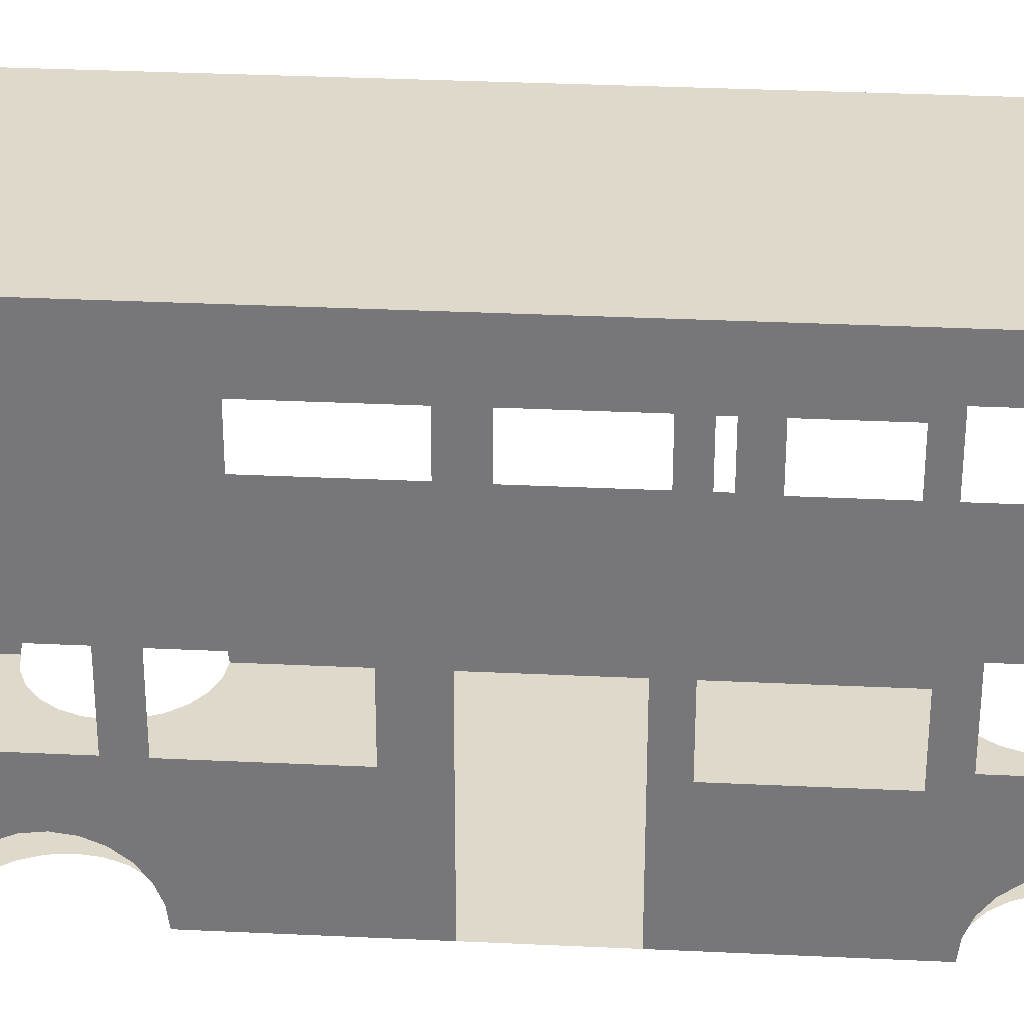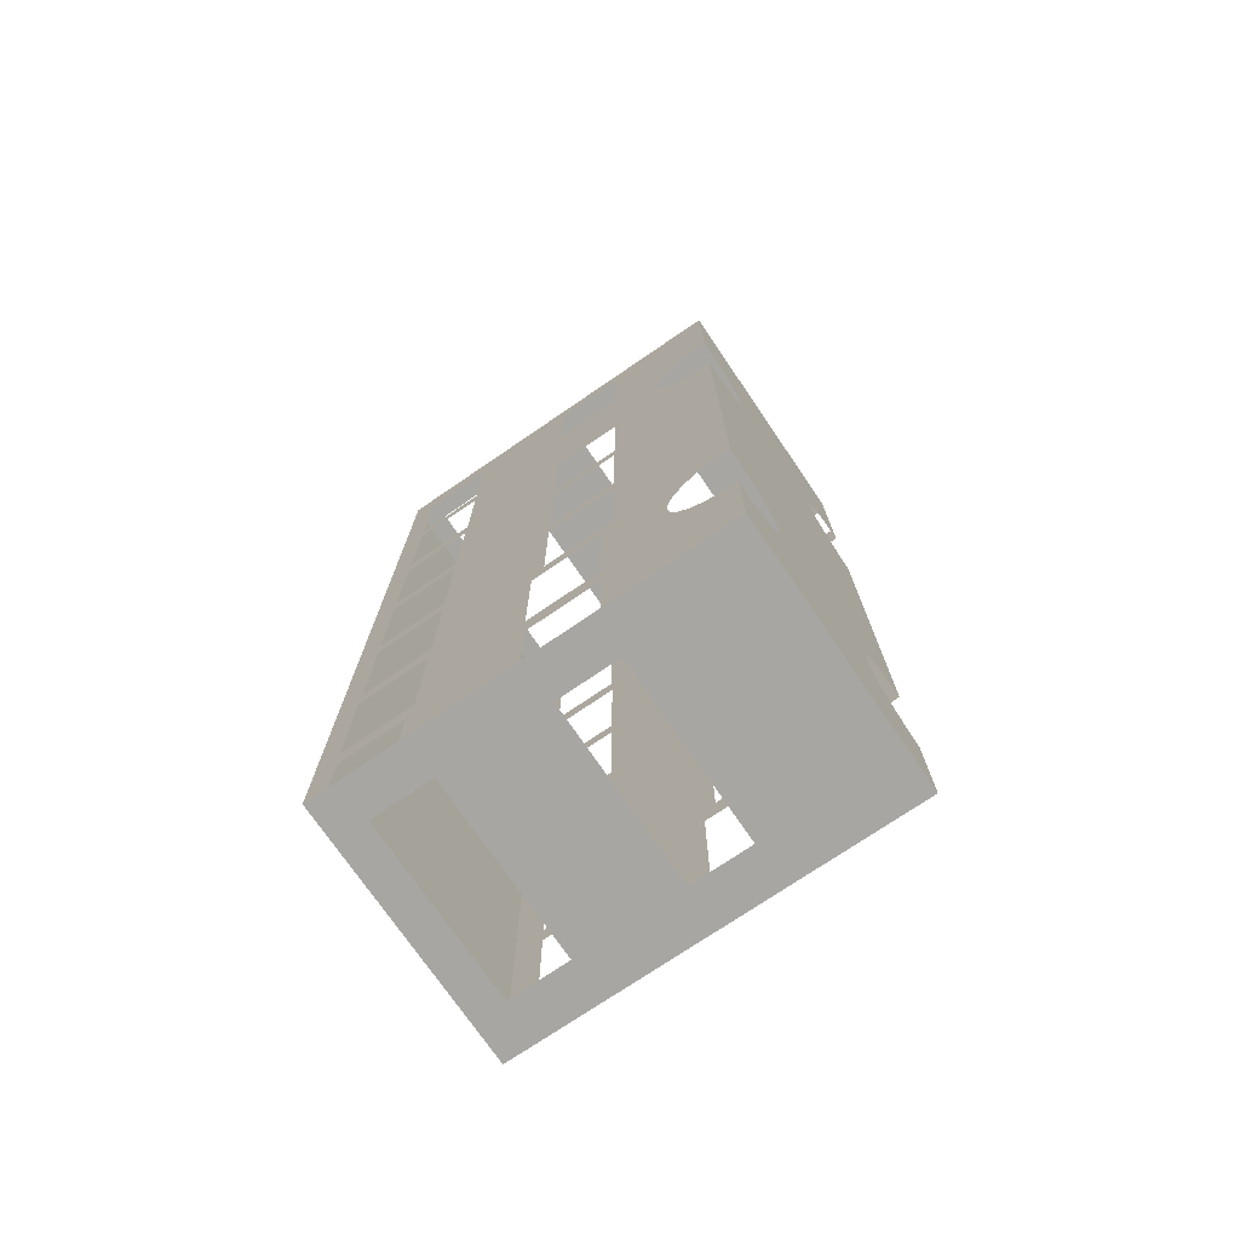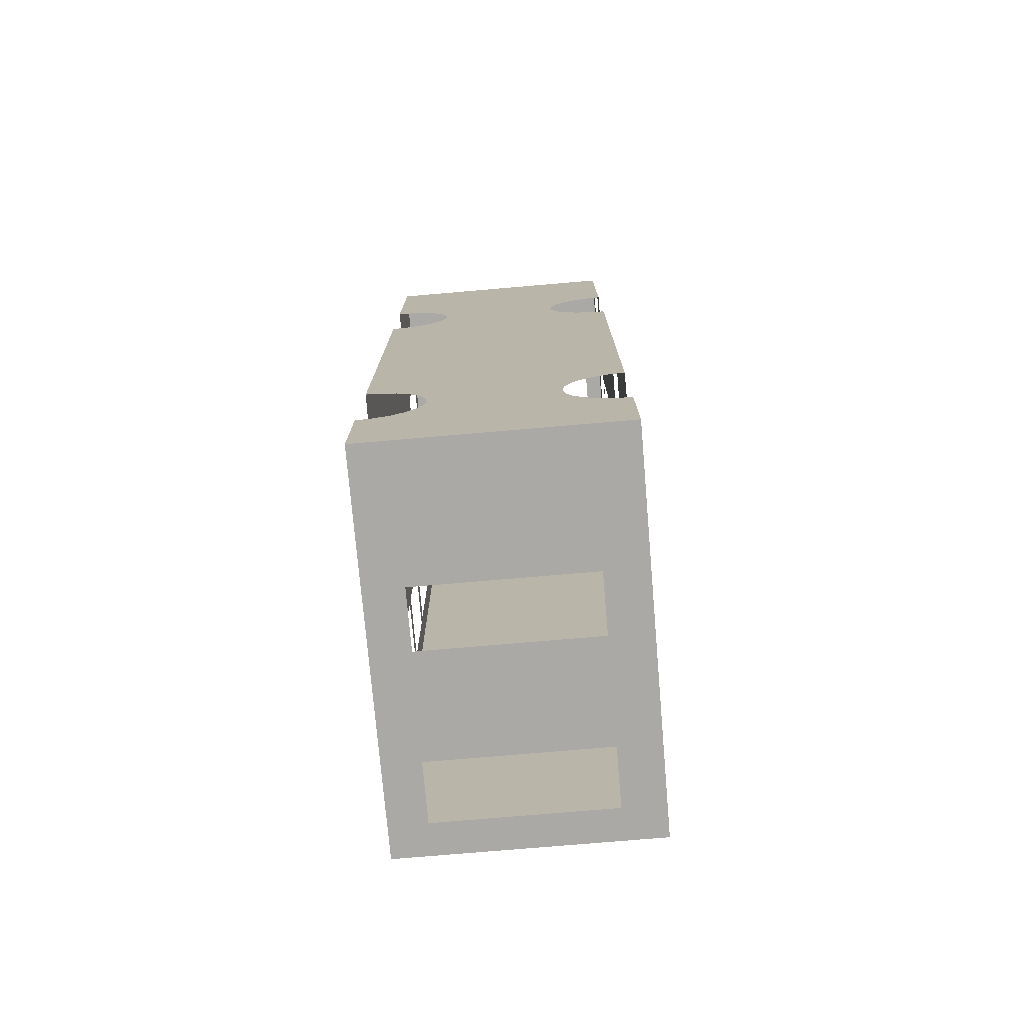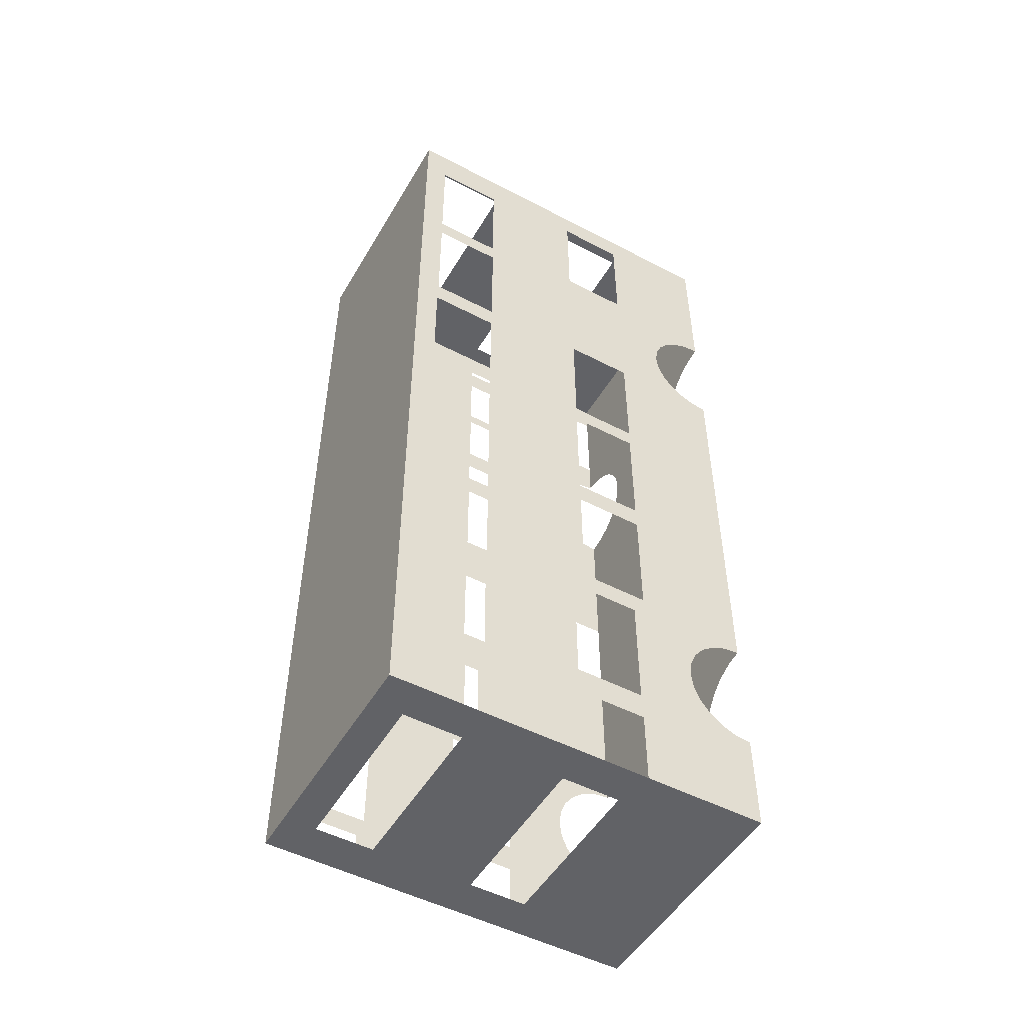
<metadata>
{"format":"obj","ext":"obj","renderer":"f3d","projection":"perspective","resolution":1024,"background":"white","views":[{"elev":32.3,"azim":93.8,"up":"+Y"},{"elev":-74.0,"azim":-55.7,"up":"+Z"},{"elev":-75.5,"azim":4.9,"up":"+Z"},{"elev":-50.7,"azim":-119.7,"up":"+Z"}]}
</metadata>
<code>
v 0.1185 0.1418 -0.4058
v 0.1185 0.2288 -0.4058
v 0.1185 0.2013 -0.4058
v 0.0788 0.1981 -0.4058
v 0.1185 0.2013 -0.3596
v 0.0788 0.1417 -0.4058
v -0.1227 0.2288 -0.4058
v 0.1185 0.2018 -0.3398
v 0.07847 -0.01399 -0.4058
v -0.08716 0.1981 -0.4058
v -0.1227 0.2288 0.4918
v 0.1185 0.2018 -0.2262
v 0.1185 0.1418 -0.3596
v 0.1185 0.04407 -0.4058
v 0.07847 0.04242 -0.4058
v -0.1227 0.2062 -0.4058
v 0.1185 0.2288 0.4918
v -0.1227 0.2073 -0.3354
v 0.1185 0.2018 -0.2066
v 0.1185 0.1355 -0.3398
v 0.1185 -0.02215 -0.4058
v 0.1185 0.04407 -0.3331
v -0.08716 0.1417 -0.4058
v -0.1227 -0.139 -0.4058
v 0.1011 0.2085 0.4918
v 0.1185 0.2038 0.4466
v -0.1227 0.2073 -0.2218
v 0.1185 0.2018 -0.09293
v 0.1185 0.1355 -0.2066
v 0.1185 0.0451 -0.3061
v -0.08585 0.04242 -0.4058
v -0.1227 -0.02162 -0.4058
v -0.1227 0.2062 -0.3592
v 0.1185 -0.139 0.4918
v -0.1008 0.2085 0.4918
v 0.1185 0.1376 0.4466
v 0.1185 0.2038 0.3329
v -0.1227 0.2064 -0.1987
v 0.1185 0.2026 -0.0699
v 0.1185 0.1355 -0.2262
v 0.1185 0.0451 -0.1925
v 0.1185 -0.139 -0.4058
v -0.08585 -0.01399 -0.4058
v 0.1185 -0.02112 -0.3061
v -0.1227 -0.1236 -0.3076
v -0.1227 0.1465 -0.4058
v -0.1227 0.1465 -0.3592
v 0.1011 0.1243 0.4918
v 0.1185 0.03584 0.4625
v -0.1008 0.1243 0.4918
v 0.1185 0.203 0.3099
v -0.1227 0.2064 -0.08511
v -0.1227 0.141 -0.2218
v 0.1185 0.2026 0.04373
v 0.1185 0.1364 -0.0699
v 0.1185 0.1355 -0.09293
v 0.1185 -0.139 -0.3096
v 0.1185 -0.02215 -0.3331
v -0.1227 -0.139 -0.3096
v -0.1227 -0.1092 -0.3016
v -0.1227 0.0446 -0.4058
v -0.1227 0.141 -0.3354
v 0.1004 -0.04625 0.4918
v 0.1185 -0.139 0.4625
v -0.1227 -0.139 0.4918
v 0.1185 0.203 0.1963
v 0.1185 0.1376 0.3329
v -0.1227 0.2064 -0.06549
v -0.1227 0.1402 -0.1987
v 0.1185 0.203 0.06302
v 0.1185 0.1368 0.3099
v 0.1185 -0.1236 -0.3076
v 0.1185 -0.02112 -0.1925
v -0.1227 -0.09684 -0.2921
v -0.1227 0.04563 -0.3065
v 0.1004 0.03795 0.4918
v -0.09821 -0.04625 0.4918
v -0.1227 -0.03058 0.4636
v 0.1185 0.03584 0.3674
v 0.1185 0.203 0.1767
v -0.1227 0.2064 0.04814
v -0.1227 0.1402 -0.08511
v 0.1185 0.1368 0.06302
v 0.1185 0.1364 0.04373
v 0.1185 -0.1092 -0.3016
v 0.1185 -0.03263 -0.1684
v -0.1227 -0.08736 -0.2798
v -0.1227 0.0446 -0.3336
v -0.09821 0.03795 0.4918
v -0.1227 -0.1236 0.3285
v -0.1227 0.03563 0.4636
v 0.1185 0.03584 0.0635
v 0.1185 0.1368 0.1963
v -0.1227 0.206 0.06743
v -0.1227 0.1402 -0.06549
v 0.1185 -0.09684 -0.2921
v 0.1185 0.03359 -0.1684
v -0.1227 -0.0814 -0.2654
v -0.1227 -0.02058 -0.3065
v -0.1227 -0.139 0.3305
v -0.1227 -0.1092 0.3225
v -0.1227 0.139 0.451
v 0.1185 0.03584 -0.03166
v 0.1185 0.03542 0.3546
v 0.1185 0.1368 0.1767
v -0.1227 0.206 0.1811
v -0.1227 0.1402 0.04814
v -0.1227 0.139 0.2041
v 0.1185 -0.08736 -0.2798
v 0.1185 -0.07937 -0.2499
v -0.1227 -0.07937 -0.2499
v -0.1227 -0.02162 -0.3336
v 0.1185 -0.03079 0.3546
v 0.1185 -0.139 0.3674
v 0.1185 -0.139 0.3296
v -0.1227 -0.09684 0.3131
v -0.1227 0.2052 0.451
v -0.1227 0.03563 0.35
v 0.1185 0.03359 -0.0548
v 0.1185 0.03542 0.241
v -0.1227 0.2052 0.2041
v -0.1227 0.1398 0.06743
v 0.1185 -0.0814 -0.2654
v 0.1185 -0.03263 -0.0548
v -0.1227 -0.07937 0.2709
v -0.1227 -0.02058 -0.1929
v 0.1185 -0.1236 0.3276
v -0.1227 -0.08736 0.3007
v -0.1227 0.2052 0.3373
v -0.1227 0.04563 -0.1929
v 0.1185 0.03517 0.2157
v -0.1227 0.2052 0.3177
v -0.1227 0.1398 0.1811
v -0.1227 0.139 0.3373
v 0.1185 -0.0814 -0.2345
v -0.1227 -0.0814 -0.2345
v -0.1227 -0.03181 -0.1726
v 0.1185 -0.1092 0.3216
v -0.1227 -0.0814 0.2863
v -0.1227 0.03476 -0.0366
v 0.1185 -0.139 -0.03166
v 0.1185 0.03517 0.102
v 0.1185 -0.03079 0.241
v -0.1227 0.139 0.3177
v 0.1185 -0.08736 -0.2201
v -0.1227 -0.0814 0.2554
v -0.1227 -0.03181 -0.05893
v -0.1227 0.03441 -0.1726
v 0.1185 -0.09684 0.3122
v -0.1227 0.03476 0.07703
v 0.1185 -0.1236 -0.1923
v 0.1185 -0.03105 0.102
v 0.1185 -0.03105 0.2157
v 0.1185 -0.09684 -0.2077
v -0.1227 -0.08736 0.241
v -0.1227 -0.0317 0.2087
v 0.1185 -0.08736 0.2998
v -0.1227 0.03441 -0.05893
v -0.1227 0.03452 0.09506
v 0.1185 -0.139 -0.1903
v 0.1185 -0.1092 -0.1983
v 0.1185 -0.139 0.0635
v -0.1227 -0.08736 -0.2201
v -0.1227 -0.0317 0.09506
v 0.1185 -0.0814 0.2854
v -0.1227 -0.03058 0.35
v -0.1227 -0.03146 -0.0366
v -0.1227 0.03452 0.2087
v -0.1227 -0.03146 0.07703
v 0.1185 -0.1236 0.2123
v 0.1185 -0.07937 0.27
v -0.1227 -0.09684 0.2287
v 0.1185 -0.139 0.2103
v 0.1185 -0.1092 0.2183
v -0.1227 -0.09684 -0.2077
v 0.1185 -0.09684 0.2278
v 0.1185 -0.0814 0.2545
v -0.1227 -0.1092 0.2192
v 0.1185 -0.08736 0.2401
v -0.1227 -0.1092 -0.1982
v -0.1227 -0.139 0.2112
v -0.1227 -0.1236 -0.1923
v -0.1227 -0.139 -0.1902
v -0.1227 -0.1236 0.2132
v 0.103 -0.139 -0.3076
v -0.1072 -0.139 -0.3076
v 0.08863 -0.139 -0.3016
v -0.1072 -0.139 0.3285
v -0.09285 -0.139 -0.3016
v 0.103 -0.139 0.3276
v 0.07627 -0.139 -0.2921
v -0.09285 -0.139 0.3225
v -0.08049 -0.139 -0.2921
v 0.08863 -0.139 0.3216
v 0.06679 -0.139 -0.2798
v -0.08049 -0.139 0.3131
v -0.07101 -0.139 -0.2798
v 0.07627 -0.139 0.3122
v 0.06083 -0.139 -0.2654
v -0.07101 -0.139 0.3007
v -0.1072 -0.139 -0.1923
v -0.06505 -0.139 -0.2654
v 0.06679 -0.139 0.2998
v 0.103 -0.139 -0.1923
v 0.05879 -0.139 -0.2499
v -0.06505 -0.139 0.2863
v -0.09285 -0.139 -0.1982
v -0.06302 -0.139 -0.2499
v 0.06083 -0.139 0.2854
v 0.103 -0.139 0.2123
v 0.08863 -0.139 -0.1983
v 0.06083 -0.139 -0.2345
v -0.06302 -0.139 0.2709
v -0.1072 -0.139 0.2132
v -0.08049 -0.139 -0.2077
v -0.06505 -0.139 -0.2345
v 0.05879 -0.139 0.27
v 0.08863 -0.139 0.2183
v 0.07627 -0.139 -0.2077
v 0.06679 -0.139 -0.2201
v -0.06505 -0.139 0.2554
v -0.09285 -0.139 0.2192
v -0.07101 -0.139 -0.2201
v 0.06083 -0.139 0.2545
v 0.07627 -0.139 0.2278
v -0.07101 -0.139 0.241
v -0.08049 -0.139 0.2287
v 0.06679 -0.139 0.2401
v -0.1227 -0.02162 -0.4063
v -0.1227 0.0446 -0.4063
v 0.1185 0.2013 -0.4062
v 0.1185 0.1318 -0.4062
g mesh1_mesh1-geometry
f 1 2 3
f 2 1 4
f 2 5 3
f 4 1 6
f 2 4 7
f 5 2 8
f 1 9 6
f 7 4 10
f 11 2 7
f 8 2 12
f 8 13 5
f 14 9 1
f 15 6 9
f 7 10 16
f 2 11 17
f 7 18 11
f 12 2 19
f 20 13 8
f 21 9 14
f 1 22 14
f 6 15 23
f 10 24 16
f 16 18 7
f 25 17 11
f 17 26 2
f 27 11 18
f 19 2 28
f 29 12 19
f 20 1 13
f 21 24 9
f 22 1 30
f 23 15 31
f 23 24 10
f 16 24 32
f 33 18 16
f 17 25 34
f 25 11 35
f 17 36 26
f 37 2 26
f 38 11 27
f 28 2 39
f 12 29 40
f 41 1 20
f 24 21 42
f 9 24 43
f 30 1 41
f 44 22 30
f 31 24 23
f 24 45 32
f 32 46 16
f 47 18 33
f 48 34 25
f 34 49 17
f 35 11 50
f 17 49 36
f 51 2 37
f 52 11 38
f 53 38 27
f 39 2 54
f 55 28 39
f 56 40 29
f 56 41 20
f 21 57 42
f 43 24 31
f 22 44 58
f 45 24 59
f 32 45 60
f 46 32 61
f 18 47 62
f 63 34 48
f 49 34 64
f 65 50 11
f 36 49 41
f 66 2 51
f 67 51 37
f 68 11 52
f 38 53 69
f 54 2 70
f 28 55 56
f 56 20 40
f 71 41 56
f 57 21 72
f 73 58 44
f 32 60 74
f 61 75 46
f 46 62 47
f 34 63 65
f 63 48 76
f 65 77 50
f 78 65 11
f 79 41 49
f 36 41 71
f 80 2 66
f 51 67 71
f 81 11 68
f 82 68 52
f 62 69 53
f 70 2 80
f 83 54 70
f 84 56 55
f 71 56 84
f 72 21 85
f 86 58 73
f 32 74 87
f 88 75 61
f 46 75 62
f 65 63 77
f 50 76 48
f 89 50 77
f 90 65 78
f 78 11 91
f 92 41 79
f 36 71 67
f 93 80 66
f 94 11 81
f 68 82 95
f 62 75 69
f 54 83 84
f 71 84 83
f 85 21 96
f 86 21 58
f 86 73 97
f 32 87 98
f 88 99 75
f 65 90 100
f 76 50 89
f 90 78 101
f 91 11 102
f 103 41 92
f 79 104 92
f 80 93 105
f 106 11 94
f 107 94 81
f 69 95 82
f 69 75 108
f 71 83 105
f 96 21 109
f 110 21 86
f 97 73 41
f 32 98 111
f 112 99 88
f 113 114 115
f 101 78 116
f 102 11 117
f 91 102 118
f 119 41 103
f 79 113 104
f 120 92 104
f 71 105 93
f 121 11 106
f 94 107 122
f 69 107 95
f 108 75 102
f 69 108 122
f 109 21 123
f 123 21 110
f 124 110 86
f 97 41 119
f 32 111 125
f 99 112 126
f 114 113 79
f 113 115 127
f 116 78 128
f 117 11 129
f 118 102 130
f 103 124 119
f 131 92 120
f 132 11 121
f 133 121 106
f 69 122 107
f 130 102 75
f 108 102 134
f 122 108 133
f 124 135 110
f 136 125 111
f 32 125 137
f 137 126 112
f 113 127 138
f 128 78 139
f 129 11 132
f 130 140 118
f 141 124 103
f 142 92 131
f 143 131 120
f 121 133 108
f 108 134 144
f 124 145 135
f 136 146 125
f 137 125 147
f 32 137 112
f 126 137 148
f 113 138 149
f 139 78 125
f 144 129 132
f 130 148 140
f 150 118 140
f 141 151 124
f 152 92 142
f 131 143 153
f 129 144 134
f 124 154 145
f 136 155 146
f 125 156 147
f 126 148 130
f 113 149 157
f 125 78 156
f 158 140 148
f 159 118 150
f 151 141 160
f 124 151 161
f 152 162 92
f 113 153 143
f 124 161 154
f 163 155 136
f 164 147 156
f 113 157 165
f 166 156 78
f 158 167 140
f 168 118 159
f 169 159 150
f 170 162 152
f 113 171 153
f 163 172 155
f 167 147 164
f 113 165 171
f 156 166 168
f 147 167 158
f 168 166 118
f 159 169 164
f 162 170 173
f 170 152 174
f 153 171 152
f 175 172 163
f 167 164 169
f 174 152 176
f 177 152 171
f 175 178 172
f 176 152 179
f 179 152 177
f 180 178 175
f 181 182 183
f 180 184 178
f 182 181 184
f 182 184 180
g mesh1_mesh1-geometry
f 3 2 1
f 4 1 2
f 3 5 2
f 6 1 4
f 7 4 2
f 8 2 5
f 6 9 1
f 10 4 7
f 7 2 11
f 12 2 8
f 5 13 8
f 1 9 14
f 9 6 15
f 16 10 7
f 17 11 2
f 11 18 7
f 19 2 12
f 8 13 20
f 14 9 21
f 14 22 1
f 23 15 6
f 16 24 10
f 7 18 16
f 11 17 25
f 2 26 17
f 18 11 27
f 28 2 19
f 19 12 29
f 13 1 20
f 9 24 21
f 30 1 22
f 31 15 23
f 10 24 23
f 32 24 16
f 16 18 33
f 34 25 17
f 35 11 25
f 26 36 17
f 26 2 37
f 27 11 38
f 39 2 28
f 40 29 12
f 20 1 41
f 42 21 24
f 43 24 9
f 41 1 30
f 30 22 44
f 23 24 31
f 32 45 24
f 16 46 32
f 33 18 47
f 25 34 48
f 17 49 34
f 50 11 35
f 36 49 17
f 37 2 51
f 38 11 52
f 27 38 53
f 54 2 39
f 39 28 55
f 29 40 56
f 20 41 56
f 42 57 21
f 57 24 42
f 42 24 57
f 31 24 43
f 58 44 22
f 59 24 45
f 60 45 32
f 61 32 46
f 62 47 18
f 48 34 63
f 64 34 49
f 11 50 65
f 41 49 36
f 51 2 66
f 37 51 67
f 52 11 68
f 69 53 38
f 70 2 54
f 56 55 28
f 40 20 56
f 56 41 71
f 72 21 57
f 57 59 24
f 24 59 57
f 44 58 73
f 74 60 32
f 46 75 61
f 47 62 46
f 65 63 34
f 76 48 63
f 34 100 64
f 64 100 34
f 50 77 65
f 11 65 78
f 49 41 79
f 71 41 36
f 66 2 80
f 71 67 51
f 68 11 81
f 52 68 82
f 53 69 62
f 80 2 70
f 70 54 83
f 55 56 84
f 84 56 71
f 85 21 72
f 185 59 57
f 57 59 185
f 73 58 86
f 87 74 32
f 61 75 88
f 62 75 46
f 77 63 65
f 100 34 65
f 65 34 100
f 48 76 50
f 64 100 114
f 114 100 64
f 77 50 89
f 78 65 90
f 91 11 78
f 79 41 92
f 67 71 36
f 66 80 93
f 81 11 94
f 95 82 68
f 69 75 62
f 84 83 54
f 83 84 71
f 96 21 85
f 185 186 59
f 59 186 185
f 58 21 86
f 97 73 86
f 98 87 32
f 75 99 88
f 100 90 65
f 89 50 76
f 114 100 115
f 115 100 114
f 101 78 90
f 102 11 91
f 92 41 103
f 92 104 79
f 105 93 80
f 94 11 106
f 81 94 107
f 82 95 69
f 108 75 69
f 105 83 71
f 109 21 96
f 187 186 185
f 185 186 187
f 86 21 110
f 41 73 97
f 111 98 32
f 88 99 112
f 115 100 188
f 188 100 115
f 115 114 113
f 116 78 101
f 117 11 102
f 118 102 91
f 103 41 119
f 104 113 79
f 104 92 120
f 93 105 71
f 106 11 121
f 122 107 94
f 95 107 69
f 102 75 108
f 122 108 69
f 123 21 109
f 187 189 186
f 186 189 187
f 110 21 123
f 86 110 124
f 119 41 97
f 125 111 32
f 126 112 99
f 115 188 190
f 190 188 115
f 79 113 114
f 127 115 113
f 128 78 116
f 129 11 117
f 130 102 118
f 119 124 103
f 120 92 131
f 121 11 132
f 106 121 133
f 107 122 69
f 75 102 130
f 134 102 108
f 133 108 122
f 191 189 187
f 187 189 191
f 110 135 124
f 111 125 136
f 137 125 32
f 112 126 137
f 190 188 192
f 192 188 190
f 138 127 113
f 139 78 128
f 132 11 129
f 118 140 130
f 103 124 141
f 131 92 142
f 120 131 143
f 108 133 121
f 144 134 108
f 191 193 189
f 189 193 191
f 135 145 124
f 125 146 136
f 147 125 137
f 112 137 32
f 148 137 126
f 190 192 194
f 194 192 190
f 149 138 113
f 125 78 139
f 132 129 144
f 140 148 130
f 140 118 150
f 124 151 141
f 142 92 152
f 153 143 131
f 134 144 129
f 195 193 191
f 191 193 195
f 145 154 124
f 146 155 136
f 147 156 125
f 130 148 126
f 194 192 196
f 196 192 194
f 157 149 113
f 156 78 125
f 148 140 158
f 150 118 159
f 160 141 151
f 161 151 124
f 92 162 152
f 143 153 113
f 195 197 193
f 193 197 195
f 154 161 124
f 136 155 163
f 156 147 164
f 194 196 198
f 198 196 194
f 165 157 113
f 78 156 166
f 140 167 158
f 159 118 168
f 150 159 169
f 141 183 160
f 160 183 141
f 152 162 170
f 153 171 113
f 199 197 195
f 195 197 199
f 155 172 163
f 164 147 167
f 198 196 200
f 200 196 198
f 171 165 113
f 168 166 156
f 158 167 147
f 118 166 168
f 164 169 159
f 162 183 141
f 141 183 162
f 160 183 201
f 201 183 160
f 173 170 162
f 174 152 170
f 152 171 153
f 199 202 197
f 197 202 199
f 163 172 175
f 169 164 167
f 198 200 203
f 203 200 198
f 173 183 162
f 162 183 173
f 160 201 204
f 204 201 160
f 176 152 174
f 171 152 177
f 205 202 199
f 199 202 205
f 172 178 175
f 203 200 206
f 206 200 203
f 173 181 183
f 183 181 173
f 204 201 207
f 207 201 204
f 179 152 176
f 177 152 179
f 205 208 202
f 202 208 205
f 175 178 180
f 203 206 209
f 209 206 203
f 210 181 173
f 173 181 210
f 183 182 181
f 204 207 211
f 211 207 204
f 212 208 205
f 205 208 212
f 178 184 180
f 209 206 213
f 213 206 209
f 210 214 181
f 181 214 210
f 184 181 182
f 211 207 215
f 215 207 211
f 212 216 208
f 208 216 212
f 180 184 182
f 209 213 217
f 217 213 209
f 218 214 210
f 210 214 218
f 211 215 219
f 219 215 211
f 220 216 212
f 212 216 220
f 217 213 221
f 221 213 217
f 218 222 214
f 214 222 218
f 219 215 223
f 223 215 219
f 220 223 216
f 216 223 220
f 217 221 224
f 224 221 217
f 225 222 218
f 218 222 225
f 219 223 220
f 220 223 219
f 224 221 226
f 226 221 224
f 225 227 222
f 222 227 225
f 224 226 228
f 228 226 224
f 228 227 225
f 225 227 228
f 228 226 227
f 227 226 228
g mesh2_mesh2-geometry
l 173 162
g mesh3_mesh3-geometry
l 57 42
g mesh4_mesh4-geometry
l 34 64
g mesh5_mesh5-geometry
l 114 115
g mesh6_mesh6-geometry
l 141 160
g mesh7_mesh7-geometry
l 229 32
g mesh8_mesh8-geometry
l 61 230
g mesh9_mesh9-geometry
l 231 3
g mesh10_mesh10-geometry
l 1 232

</code>
